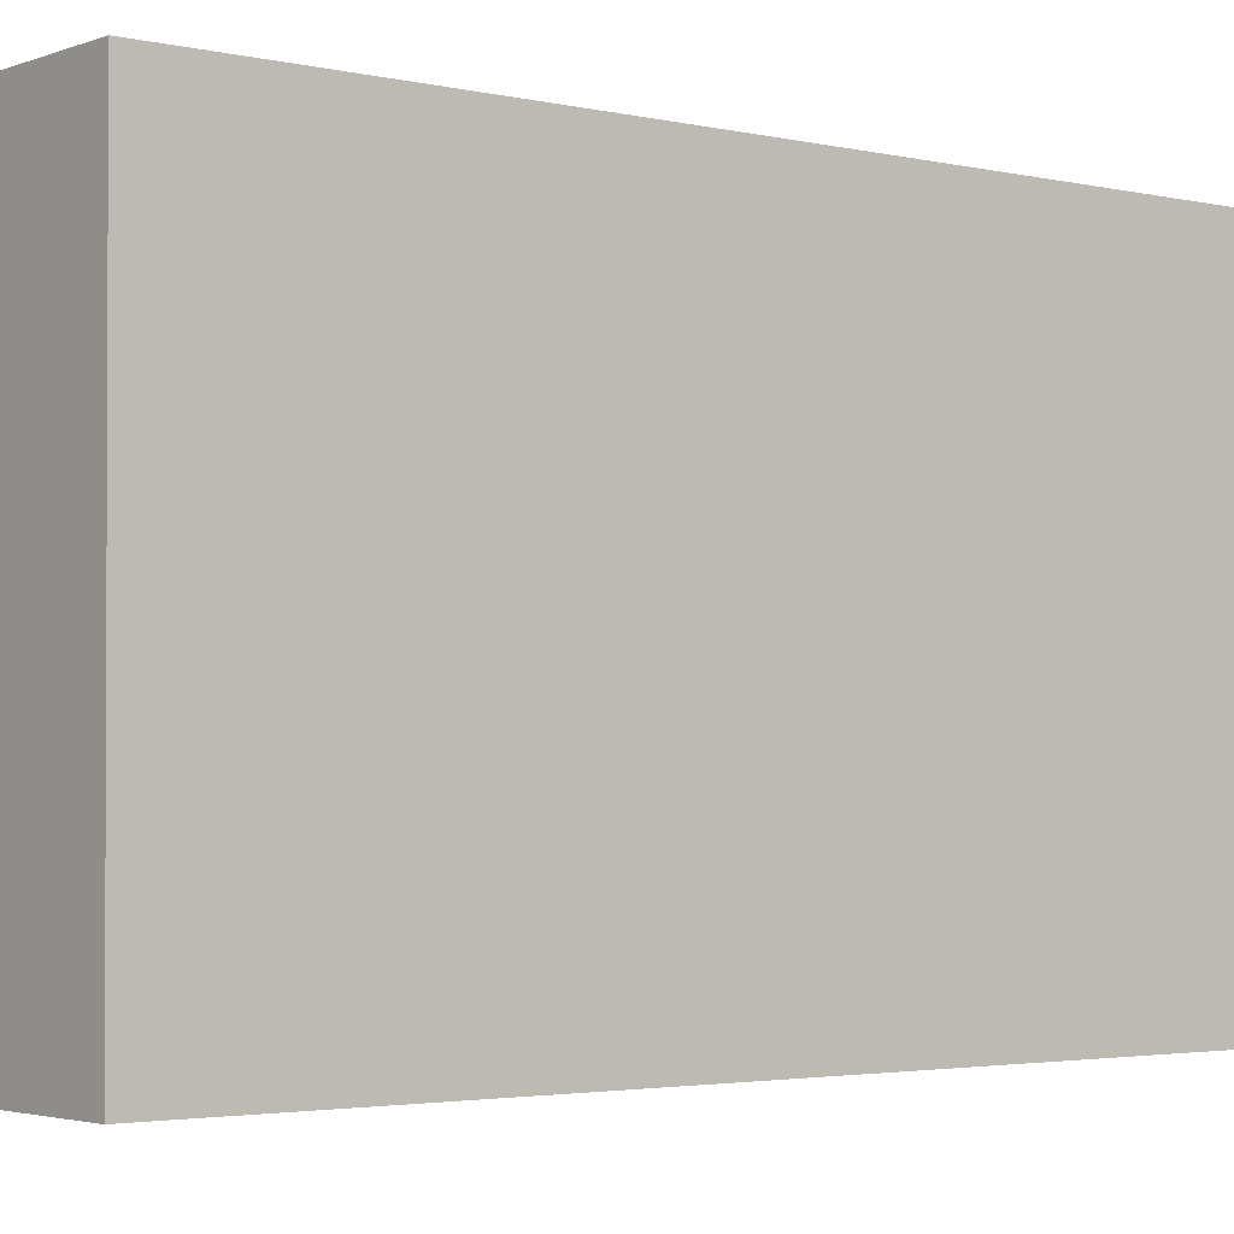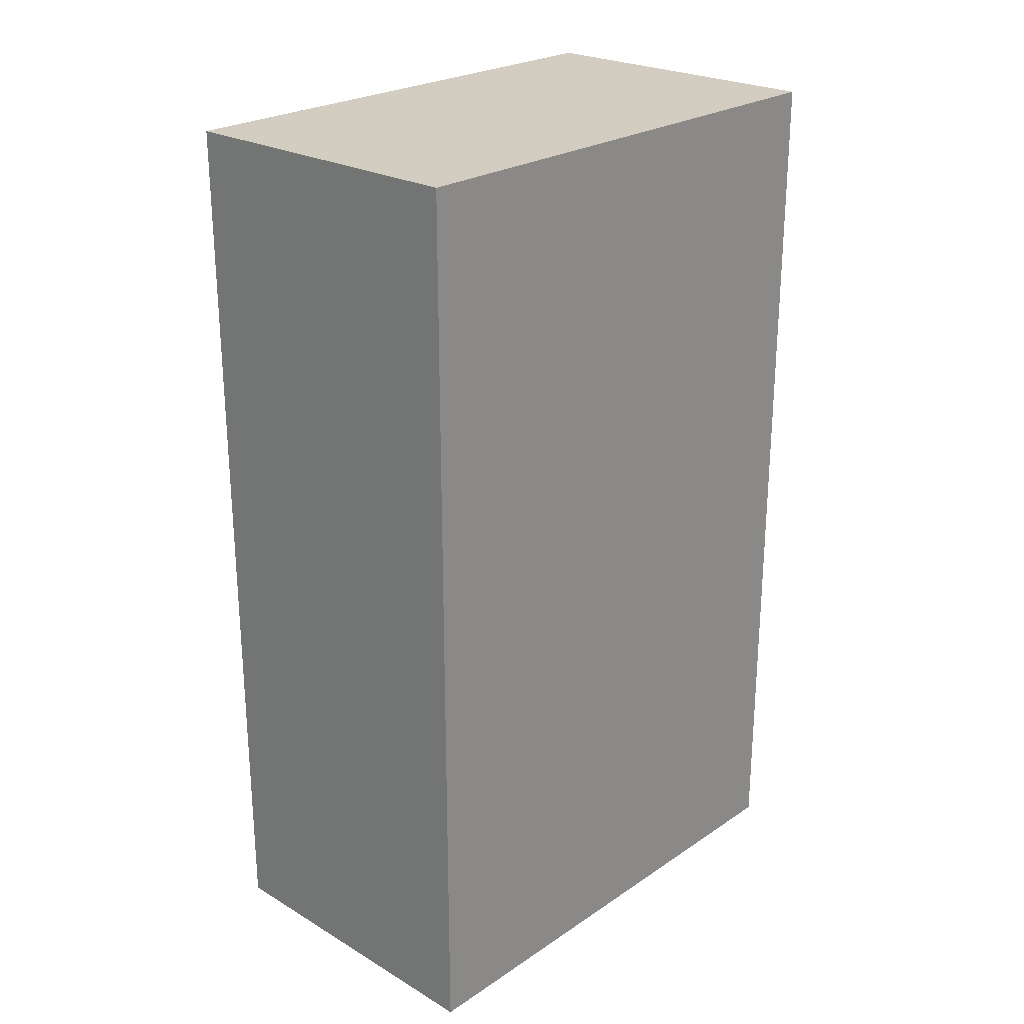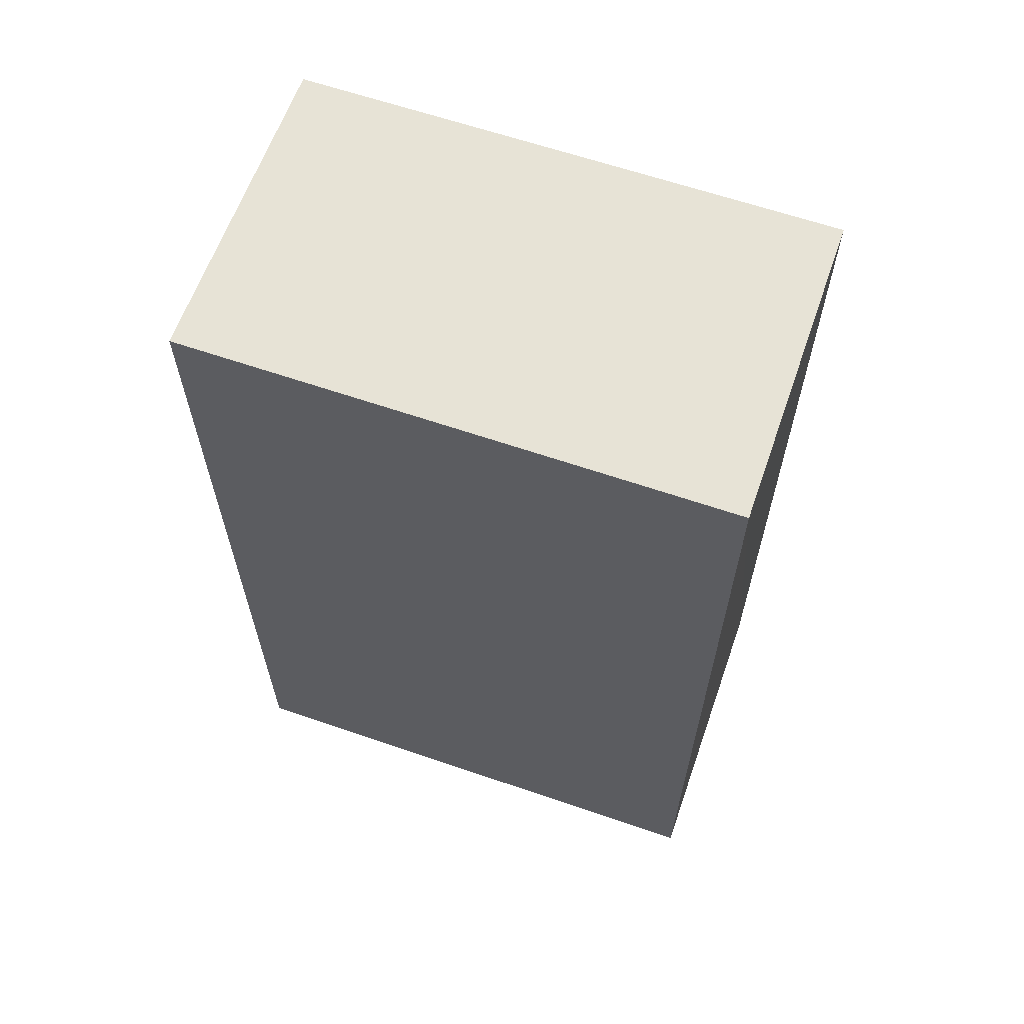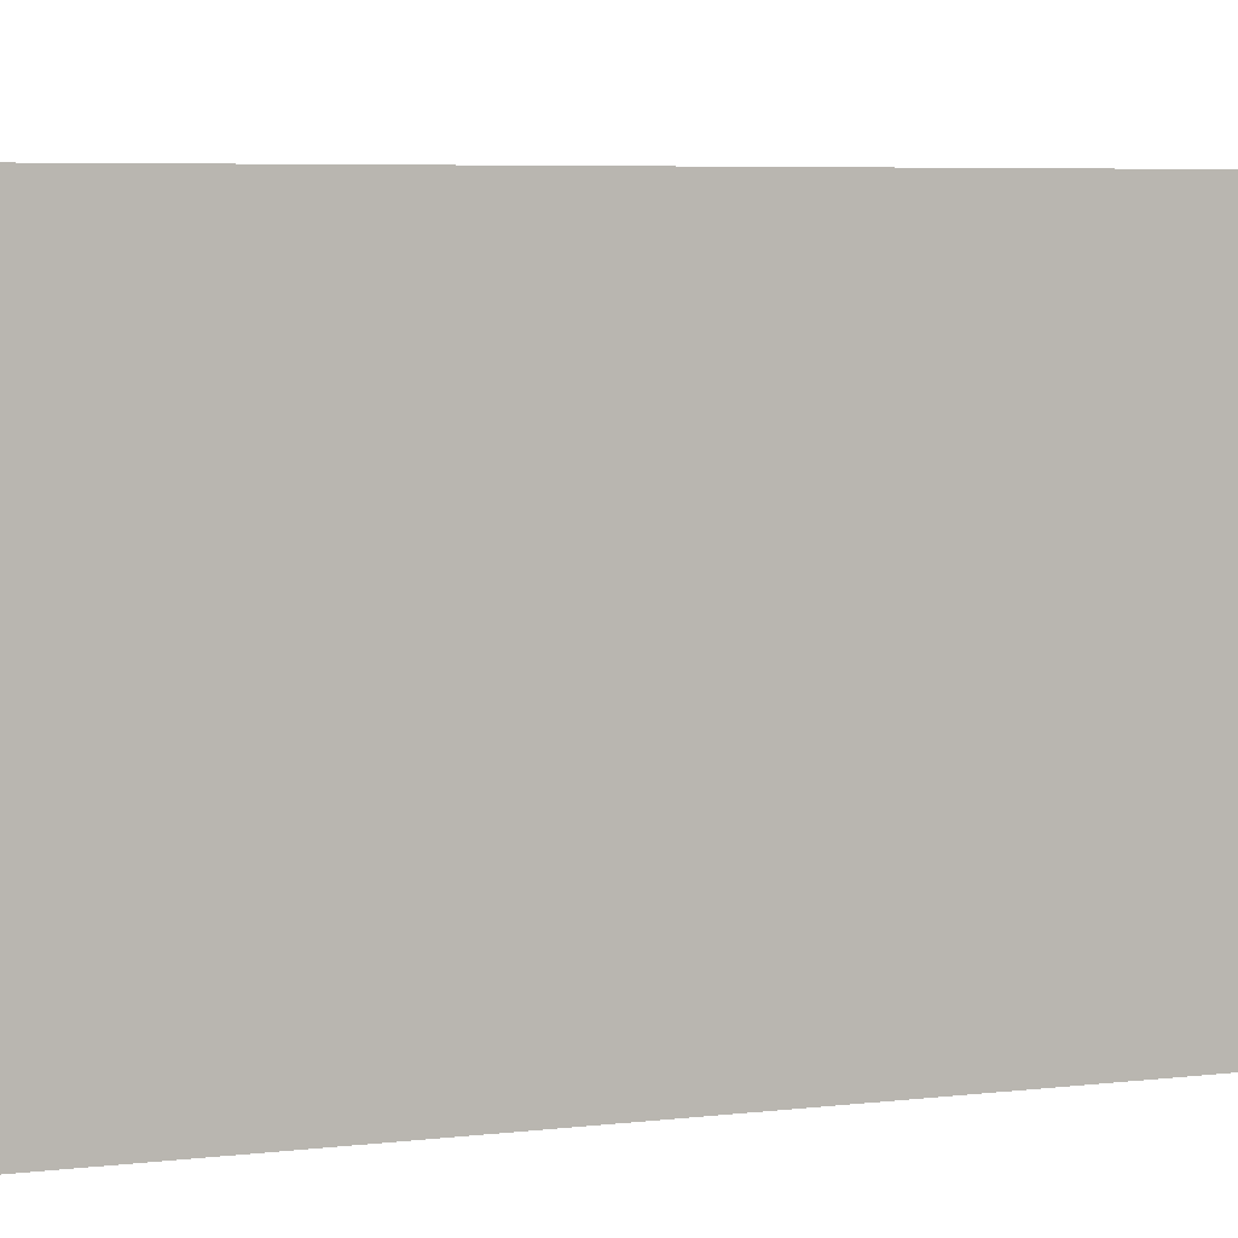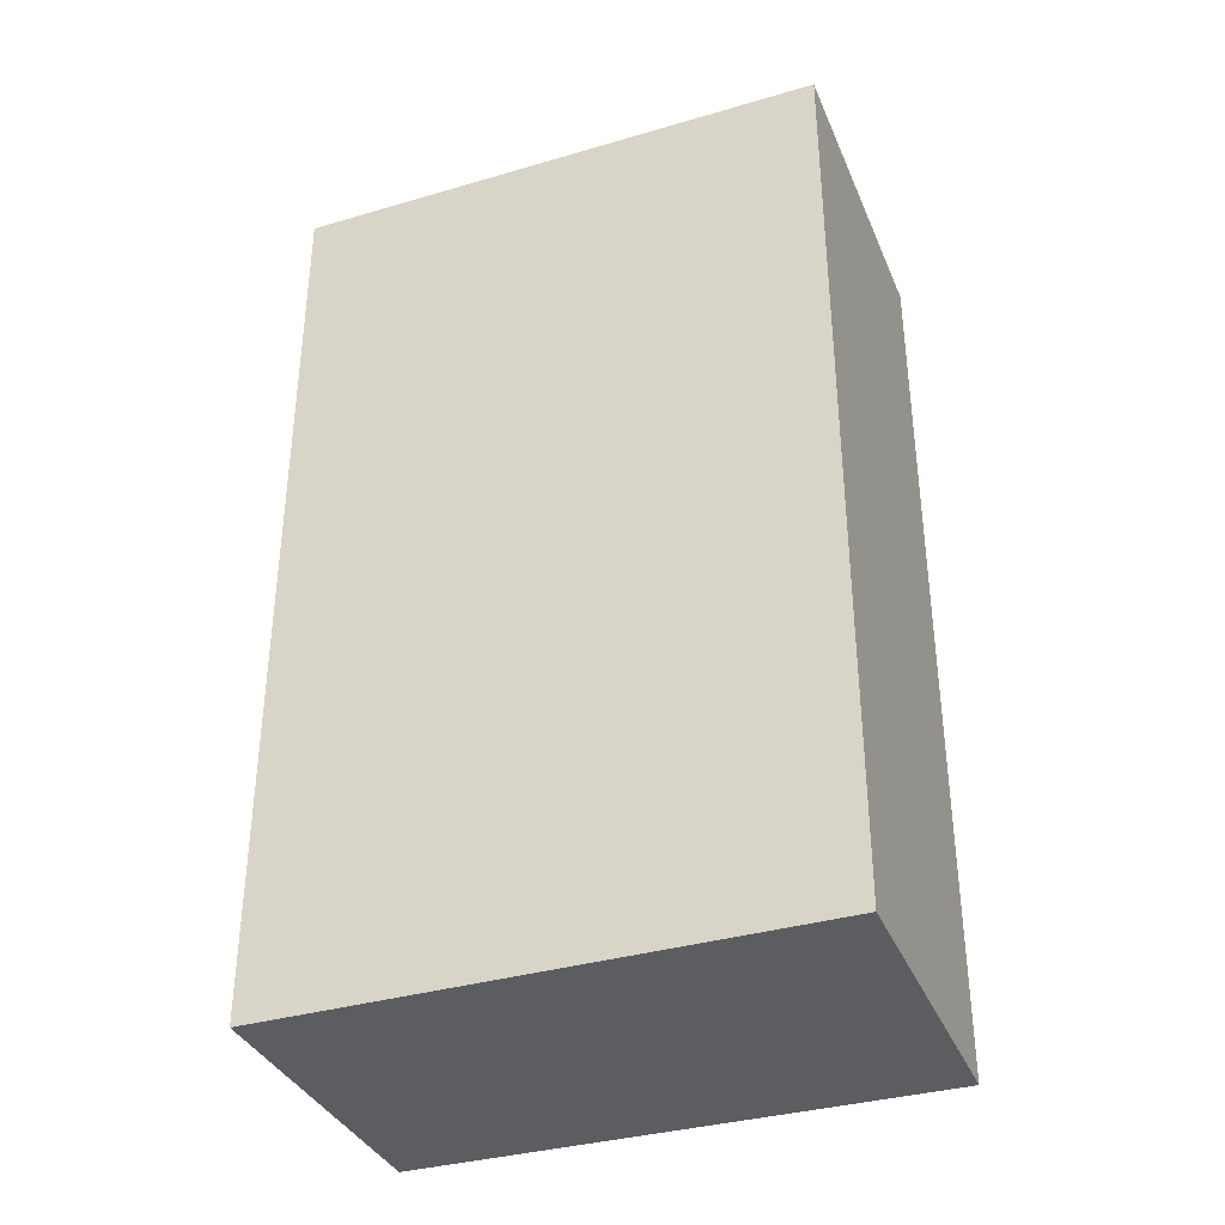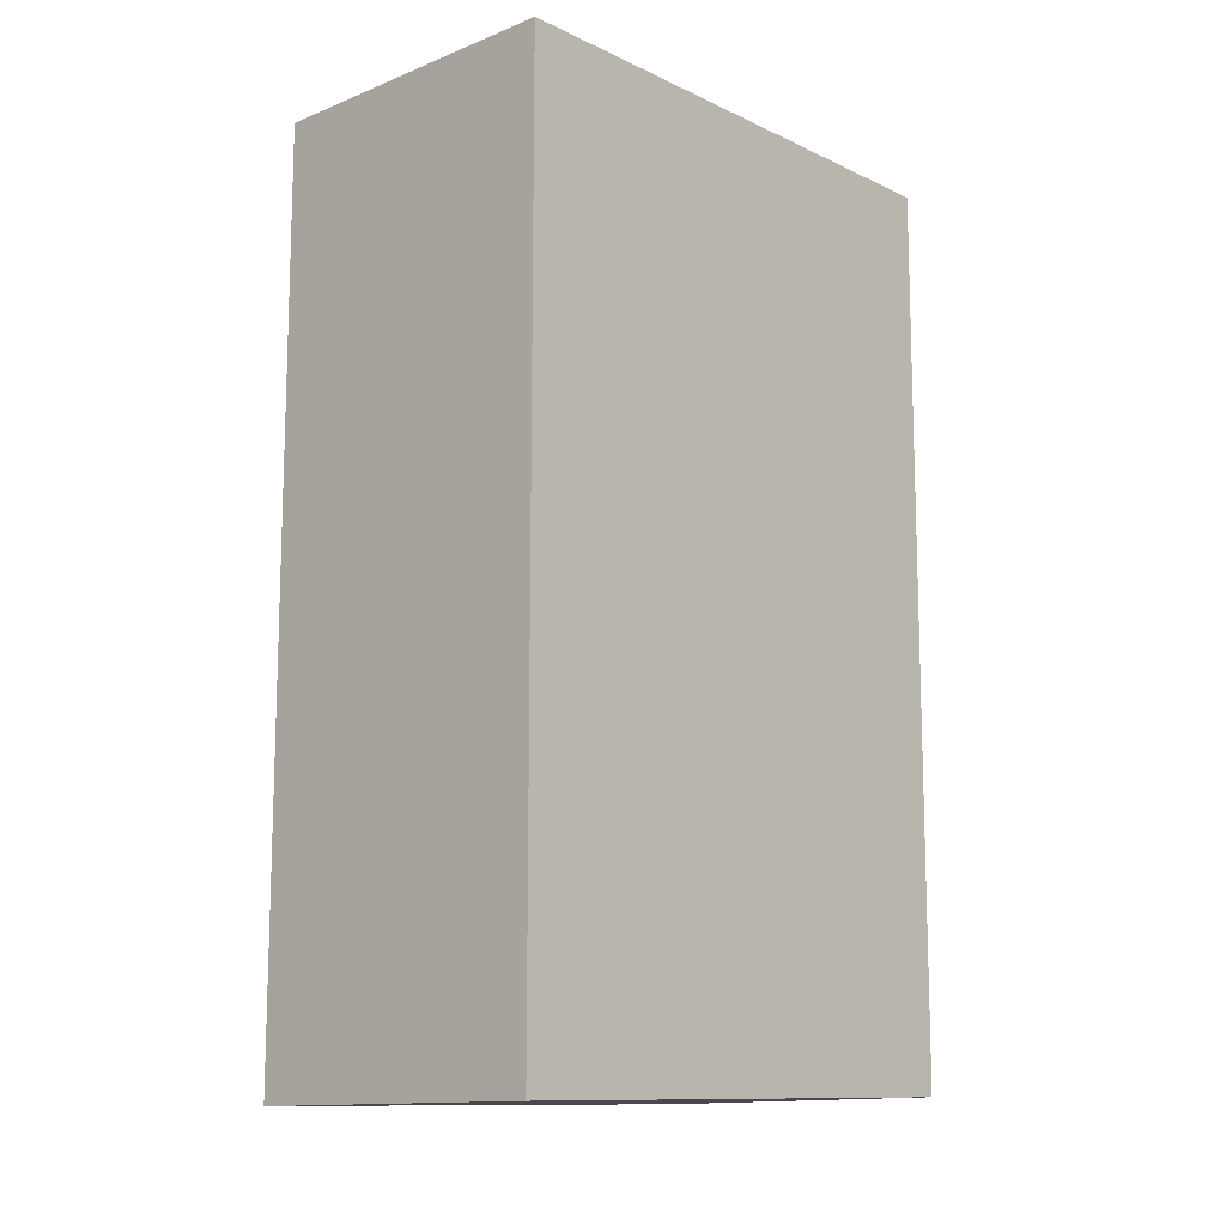
<metadata>
{"format":"obj","ext":"obj","renderer":"f3d","projection":"perspective","resolution":1024,"background":"white","views":[{"elev":-2.9,"azim":51.8,"up":"+Z"},{"elev":24.5,"azim":-137.3,"up":"+Y"},{"elev":62.7,"azim":109.3,"up":"+Y"},{"elev":6.4,"azim":71.9,"up":"+Z"},{"elev":-35.4,"azim":111.1,"up":"+Y"},{"elev":-12.0,"azim":42.7,"up":"+Y"}]}
</metadata>
<code>
v 0.02733 0.02668 0.1289
v 0.02729 -0.04557 0.1289
v 0.02733 0.02668 0.08549
v 0.001801 0.02668 0.08549
v 0.001801 0.02668 0.1289
v 0.001776 -0.04597 0.08551
v 0.02726 -0.04538 0.08552
v 0.001798 -0.04598 0.1289
f 1 2 3
f 1 3 4
f 5 2 1
f 5 1 4
f 6 4 3
f 6 5 4
f 7 6 3
f 7 3 2
f 7 2 6
f 8 6 2
f 8 2 5
f 8 5 6

</code>
